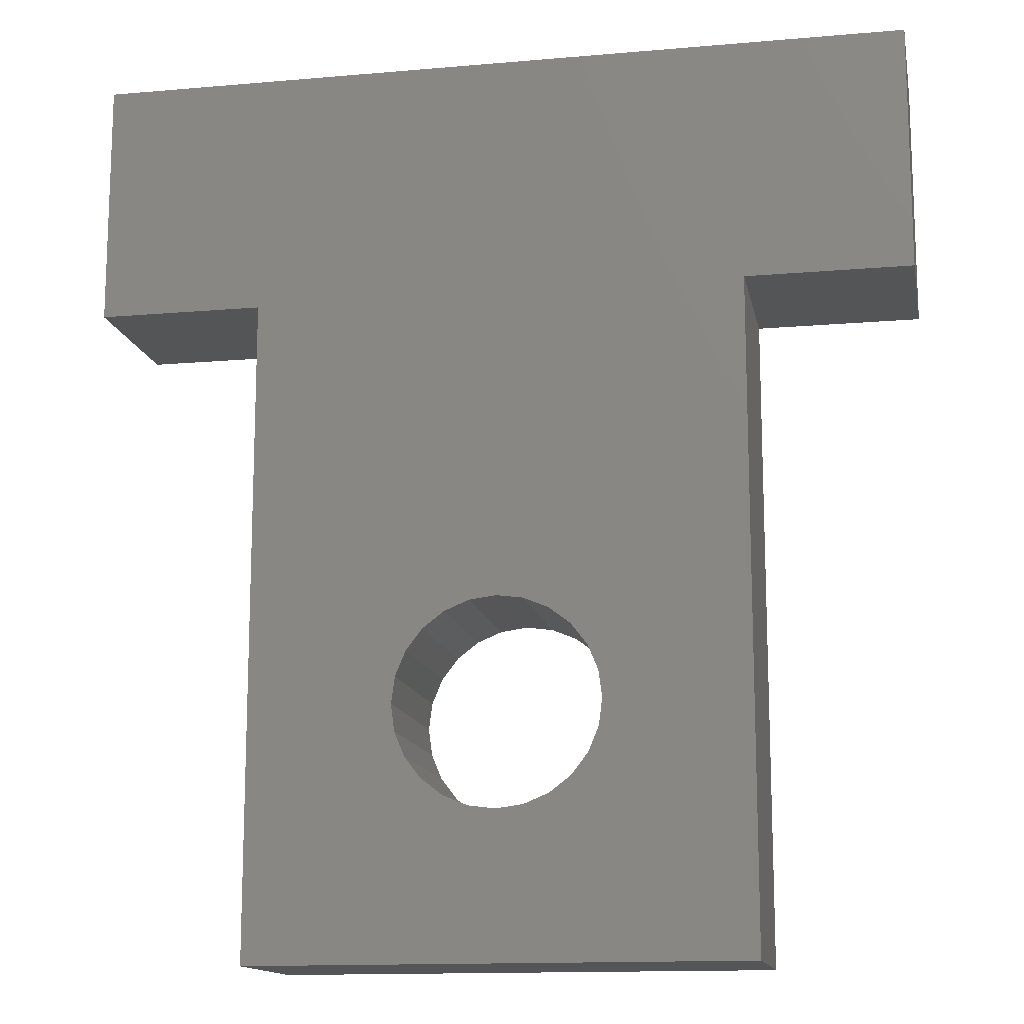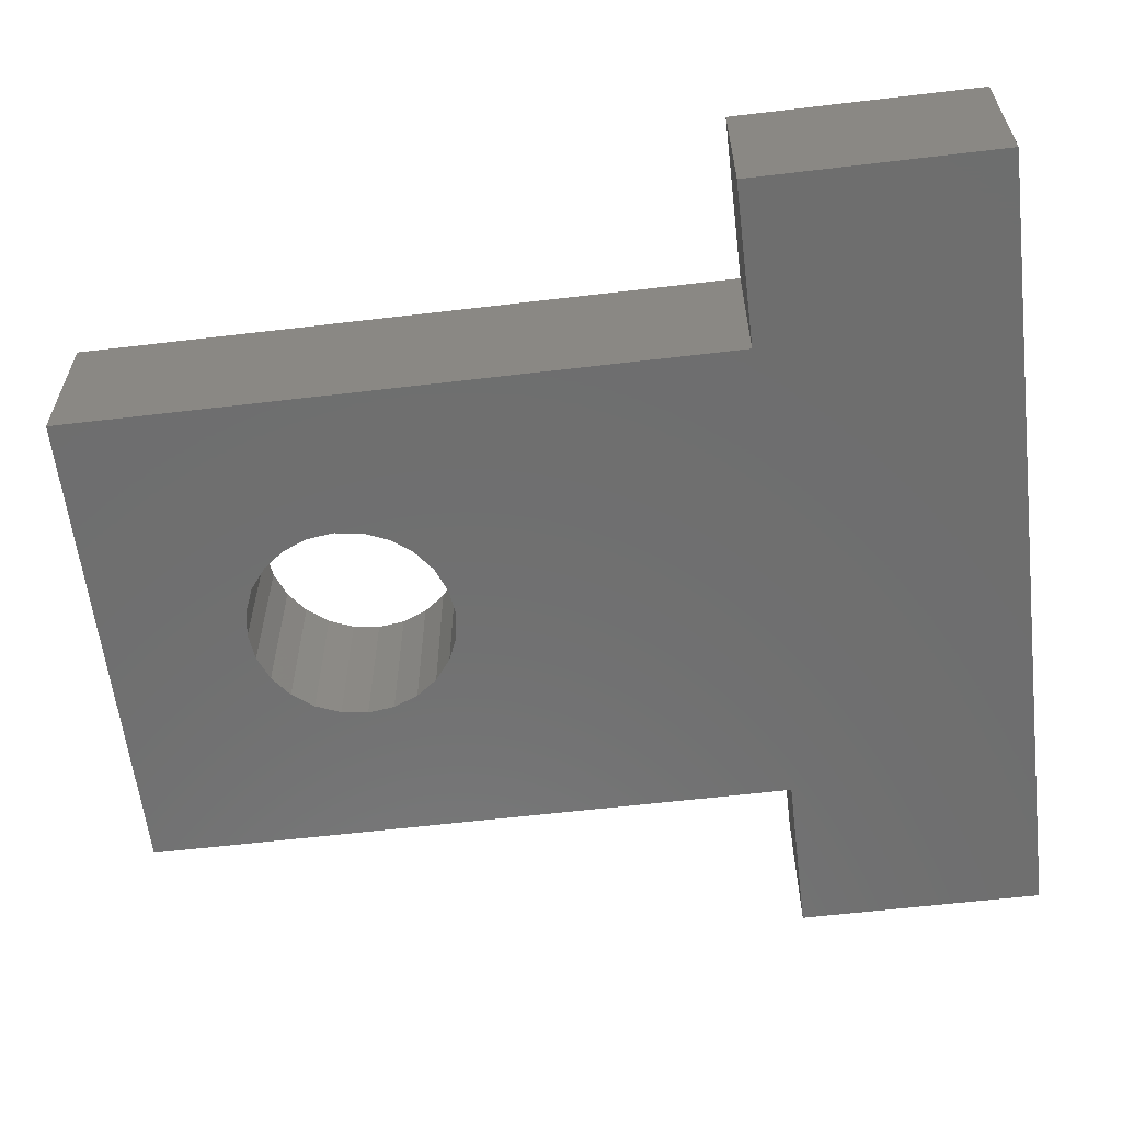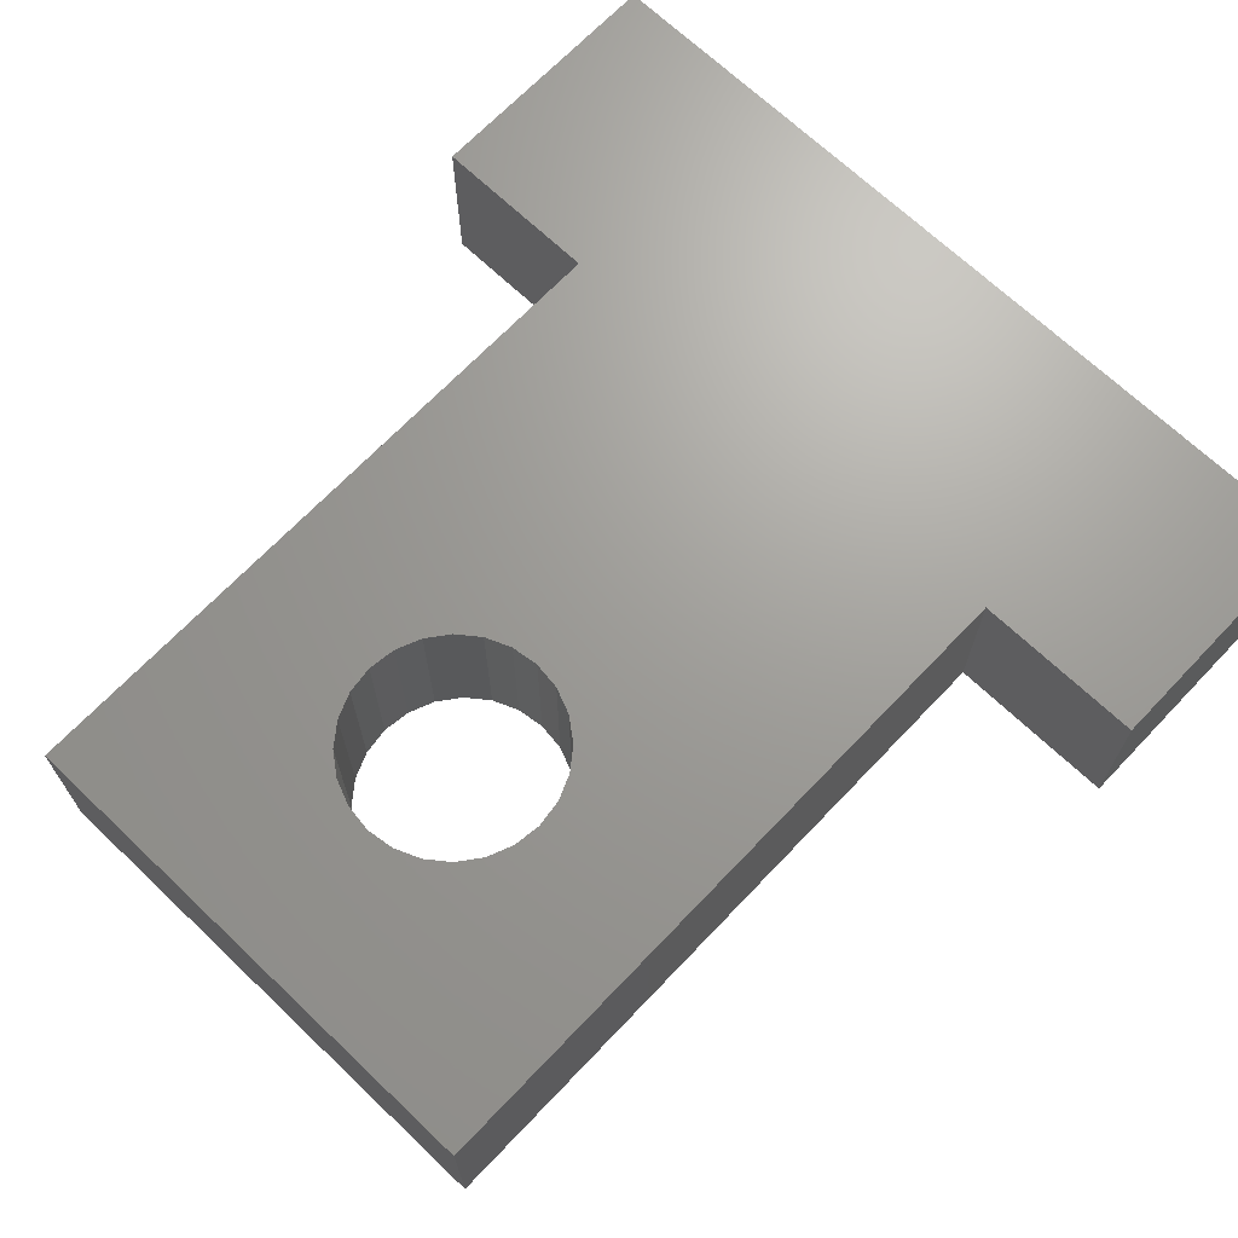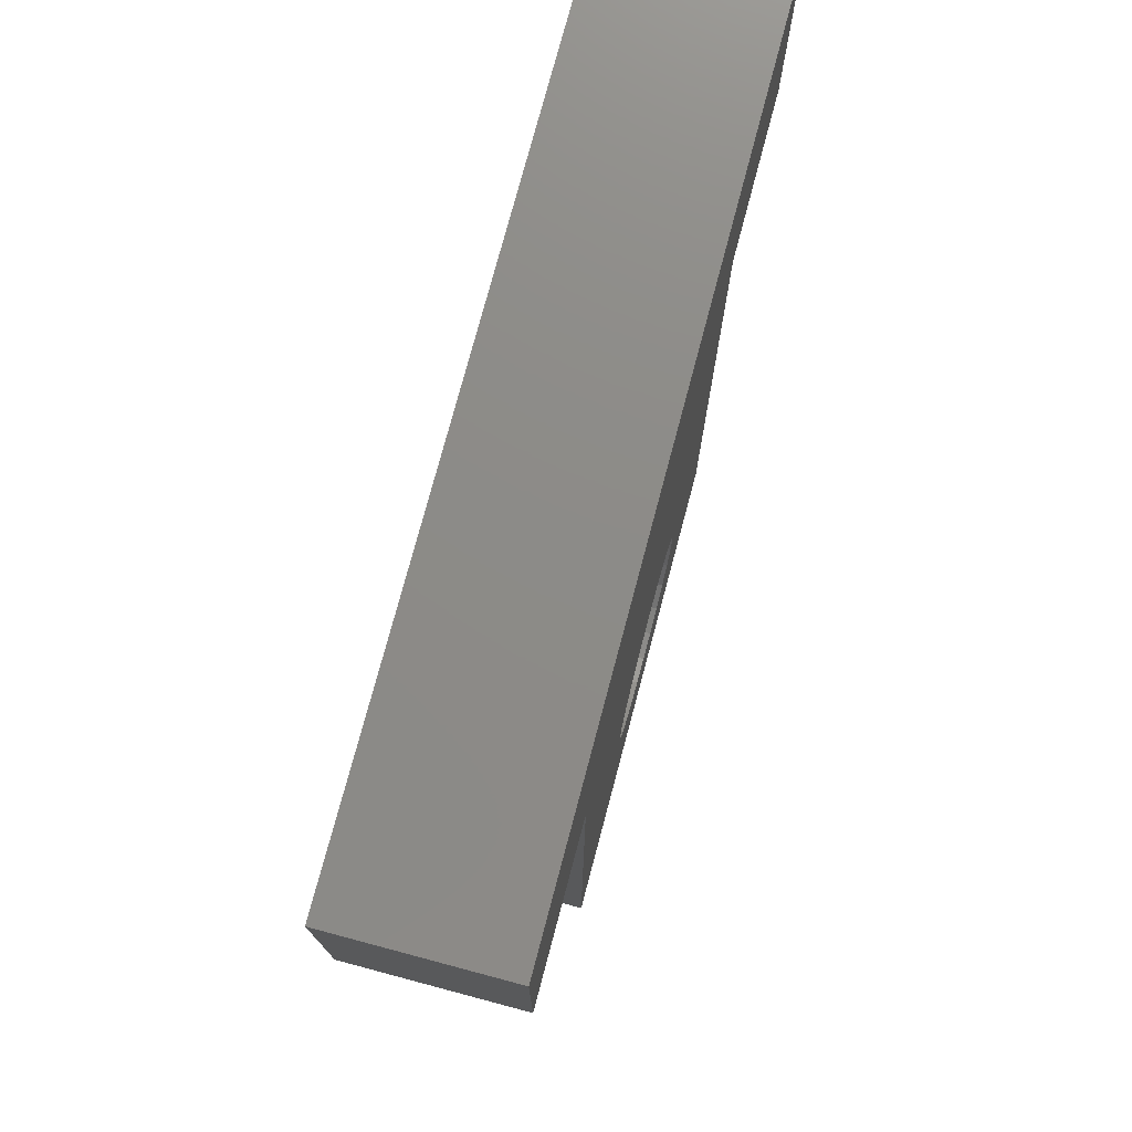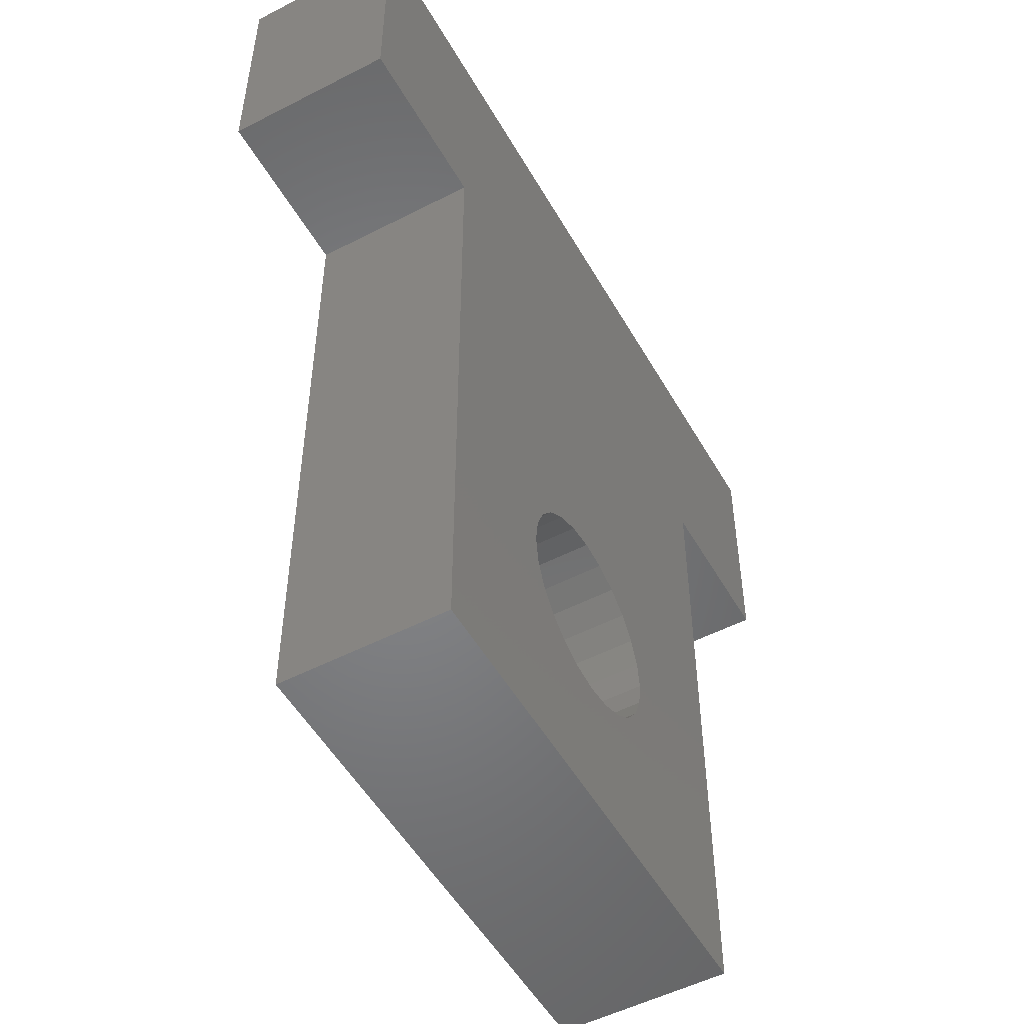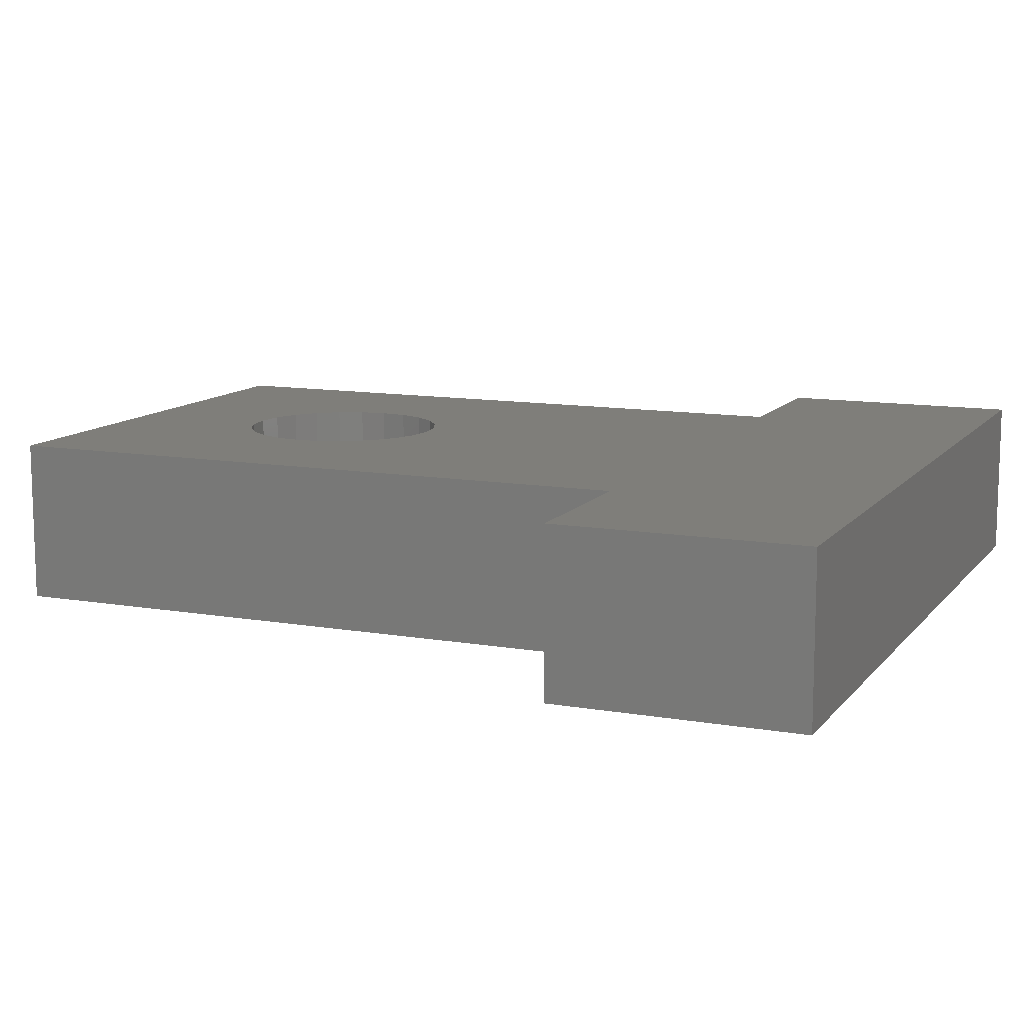
<metadata>
{"format":"stl","ext":"stl","renderer":"f3d","projection":"perspective","resolution":1024,"background":"white","views":[{"elev":-14.0,"azim":10.9,"up":"+Y"},{"elev":-60.4,"azim":96.9,"up":"+Z"},{"elev":68.7,"azim":43.6,"up":"+Z"},{"elev":76.0,"azim":-75.1,"up":"+Y"},{"elev":-52.0,"azim":119.1,"up":"+Y"},{"elev":11.4,"azim":113.0,"up":"+Z"}]}
</metadata>
<code>
# stl→obj: 64 verts, 128 faces
v 3.324 4.207 2
v 3 4.25 0
v 3.324 4.207 0
v 3 4.25 2
v 0 8 2
v -2 8 0
v 0 8 0
v -2 8 2
v 4.207 2.676 2
v 4.083 2.375 0
v 4.083 2.375 2
v 4.207 2.676 0
v 3.884 2.116 0
v 3.884 2.116 2
v 1.75 3 0
v 1.793 2.676 2
v 1.793 2.676 0
v 1.75 3 2
v 3.625 4.083 2
v 3.625 4.083 0
v 8 8 2
v 6 8 0
v 8 8 0
v 6 8 2
v 3.625 1.917 2
v 3.625 1.917 0
v 1.917 3.625 0
v 1.793 3.324 2
v 1.793 3.324 0
v 1.917 3.625 2
v 3.884 3.884 2
v 4.083 3.625 0
v 4.083 3.625 2
v 3.884 3.884 0
v 8 11 0
v 8 11 2
v 0 0 0
v 0 0 2
v 2.676 1.793 2
v 3 1.75 0
v 2.676 1.793 0
v 3 1.75 2
v 2.375 1.917 2
v 2.375 1.917 0
v 2.116 2.116 2
v 2.116 2.116 0
v 6 0 2
v 6 0 0
v 1.917 2.375 0
v 1.917 2.375 2
v 2.116 3.884 0
v 2.116 3.884 2
v 2.375 4.083 2
v 2.375 4.083 0
v 2.676 4.207 2
v 2.676 4.207 0
v 4.207 3.324 0
v 4.207 3.324 2
v 4.25 3 0
v 4.25 3 2
v -2 11 2
v -2 11 0
v 3.324 1.793 2
v 3.324 1.793 0
f 1 2 3
f 2 1 4
f 5 6 7
f 6 5 8
f 9 10 11
f 10 9 12
f 11 13 14
f 13 11 10
f 15 16 17
f 16 15 18
f 19 3 20
f 3 19 1
f 21 22 23
f 22 21 24
f 25 13 26
f 13 25 14
f 27 28 29
f 28 27 30
f 31 32 33
f 32 31 34
f 29 18 15
f 18 29 28
f 31 20 34
f 20 31 19
f 35 21 23
f 21 35 36
f 5 37 38
f 37 5 7
f 39 40 41
f 40 39 42
f 43 41 44
f 41 43 39
f 45 44 46
f 44 45 43
f 47 37 48
f 37 47 38
f 22 47 48
f 47 22 24
f 49 45 46
f 45 49 50
f 51 30 27
f 30 51 52
f 53 51 54
f 51 53 52
f 55 54 56
f 54 55 53
f 4 56 2
f 56 4 55
f 33 57 58
f 57 33 32
f 58 59 60
f 59 58 57
f 61 35 62
f 35 61 36
f 61 6 8
f 6 61 62
f 60 12 9
f 12 60 59
f 17 50 49
f 50 17 16
f 63 26 64
f 26 63 25
f 42 64 40
f 64 42 63
f 35 6 62
f 6 35 7
f 7 35 51
f 7 51 27
f 7 27 37
f 37 27 29
f 37 29 15
f 51 35 54
f 54 35 56
f 56 35 2
f 2 35 3
f 3 35 22
f 3 22 20
f 20 22 34
f 34 22 32
f 32 22 57
f 57 22 59
f 22 35 23
f 37 44 48
f 44 37 46
f 46 37 49
f 49 37 17
f 17 37 15
f 48 44 41
f 48 41 40
f 48 40 64
f 48 64 26
f 48 26 13
f 48 13 10
f 48 10 12
f 48 12 59
f 48 59 22
f 38 16 5
f 16 38 50
f 50 38 45
f 45 38 43
f 43 38 47
f 5 16 18
f 43 47 39
f 39 47 42
f 42 47 63
f 63 47 25
f 25 47 14
f 14 47 11
f 11 47 9
f 9 47 60
f 5 61 8
f 61 5 36
f 36 5 52
f 52 5 30
f 30 5 28
f 28 5 18
f 36 52 53
f 36 53 55
f 36 55 4
f 36 4 1
f 36 1 24
f 24 1 19
f 24 19 31
f 24 31 33
f 24 33 58
f 24 58 60
f 24 60 47
f 36 24 21

</code>
